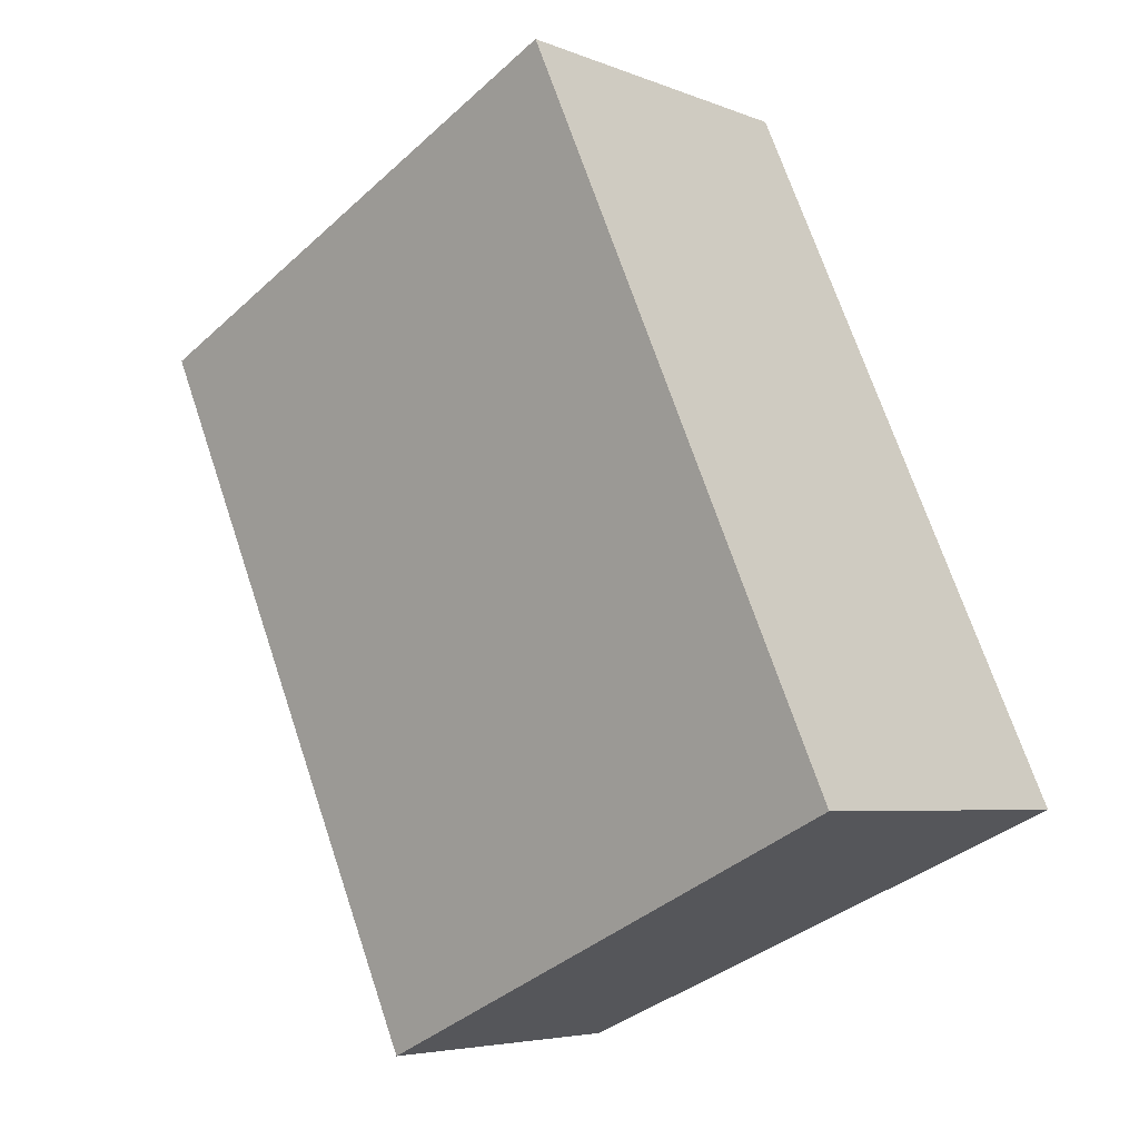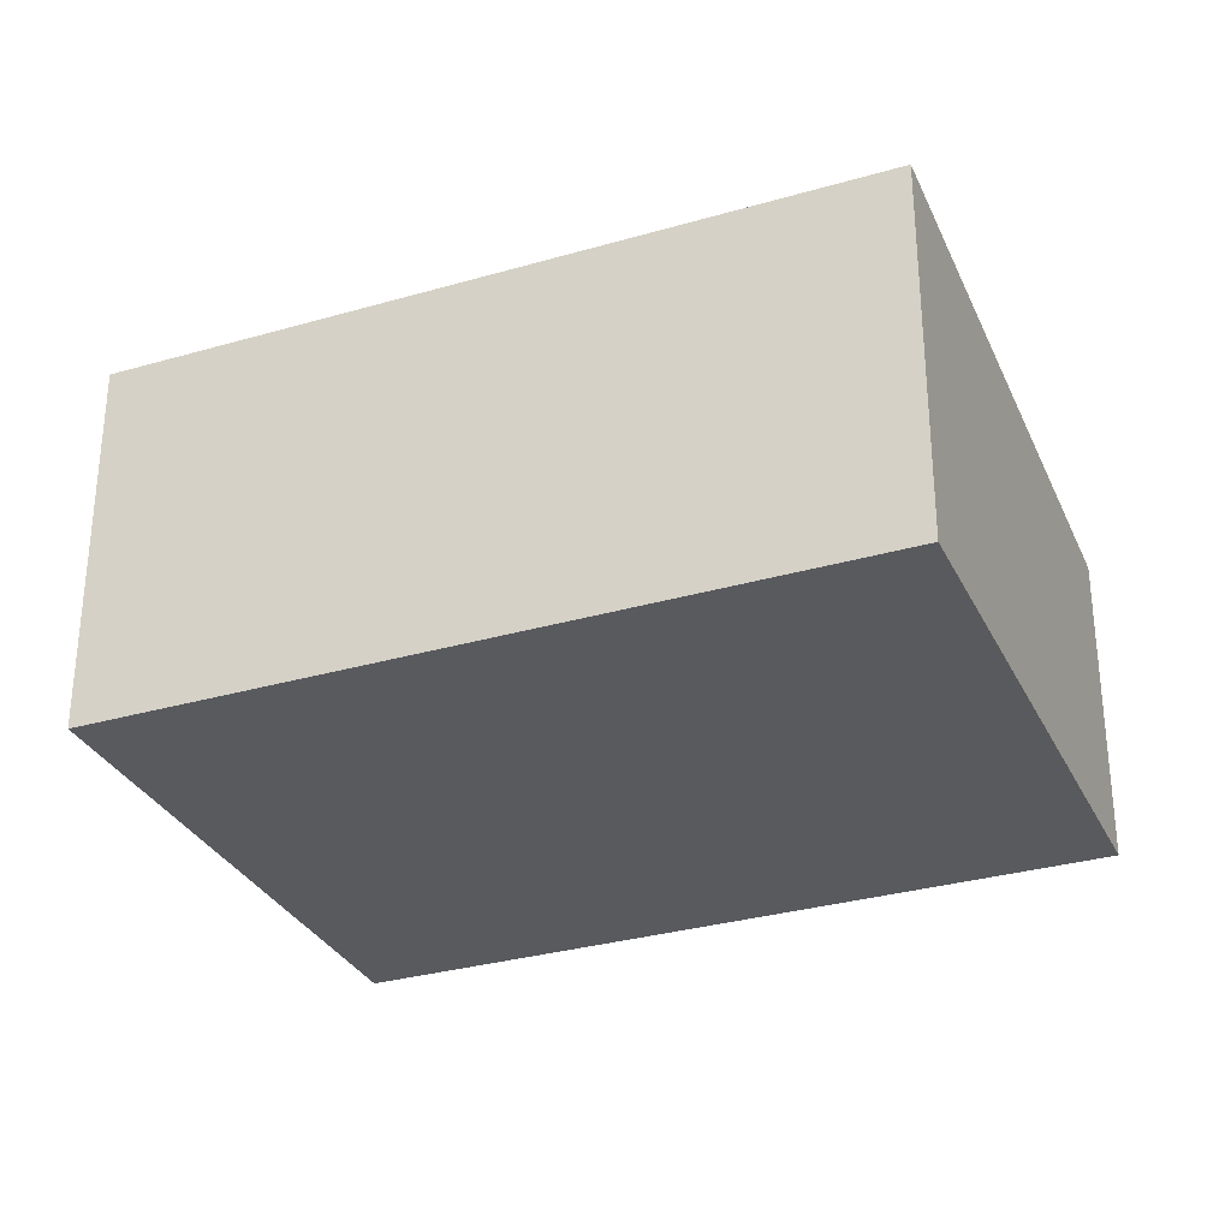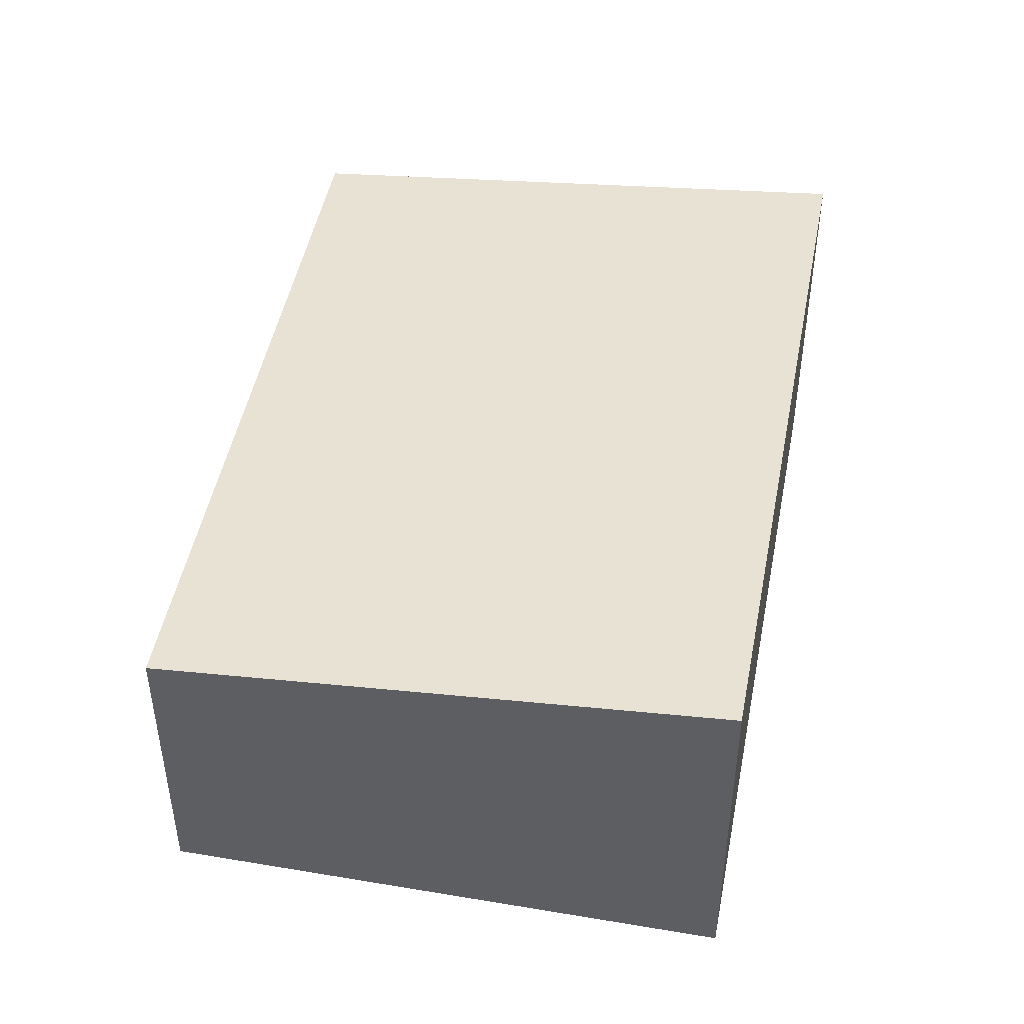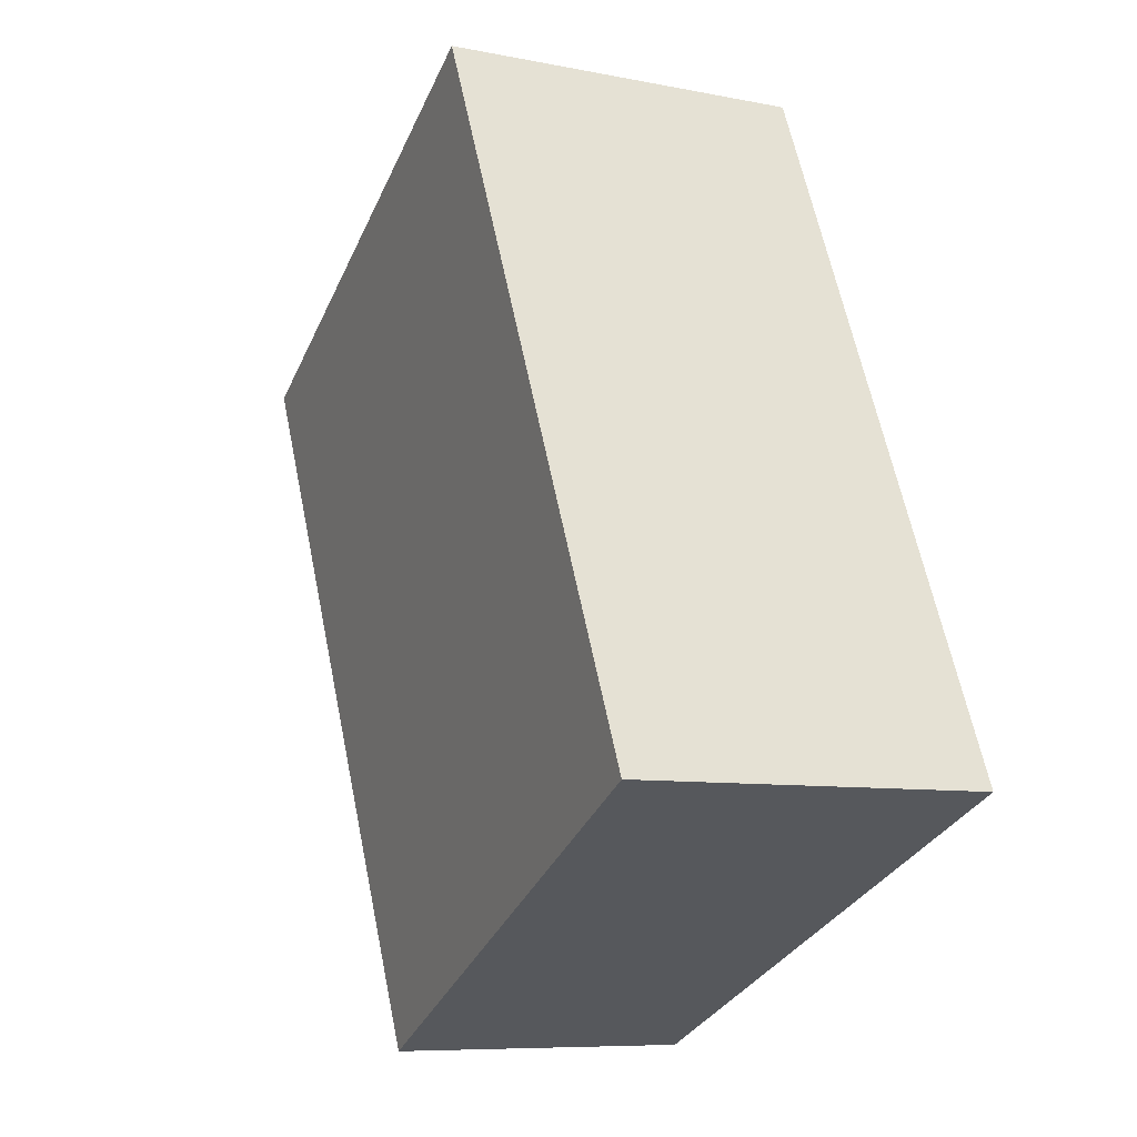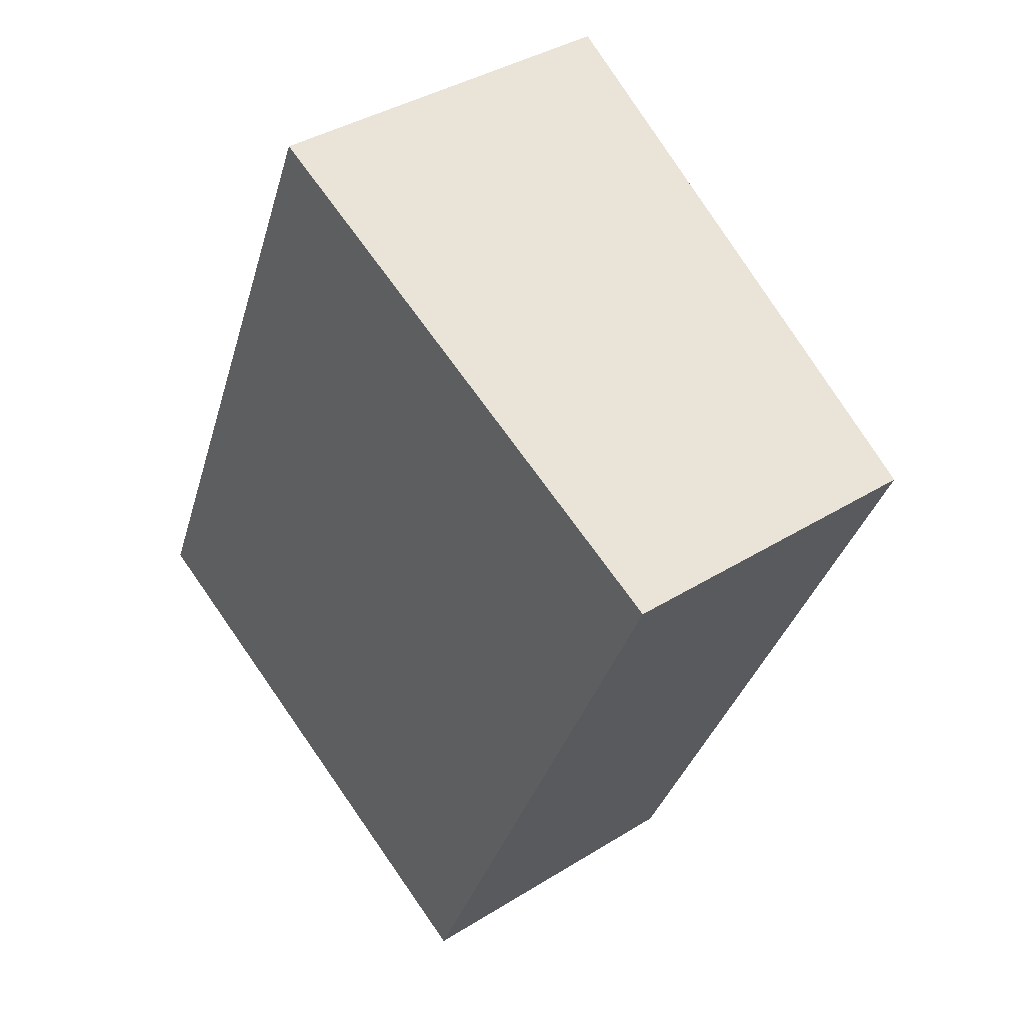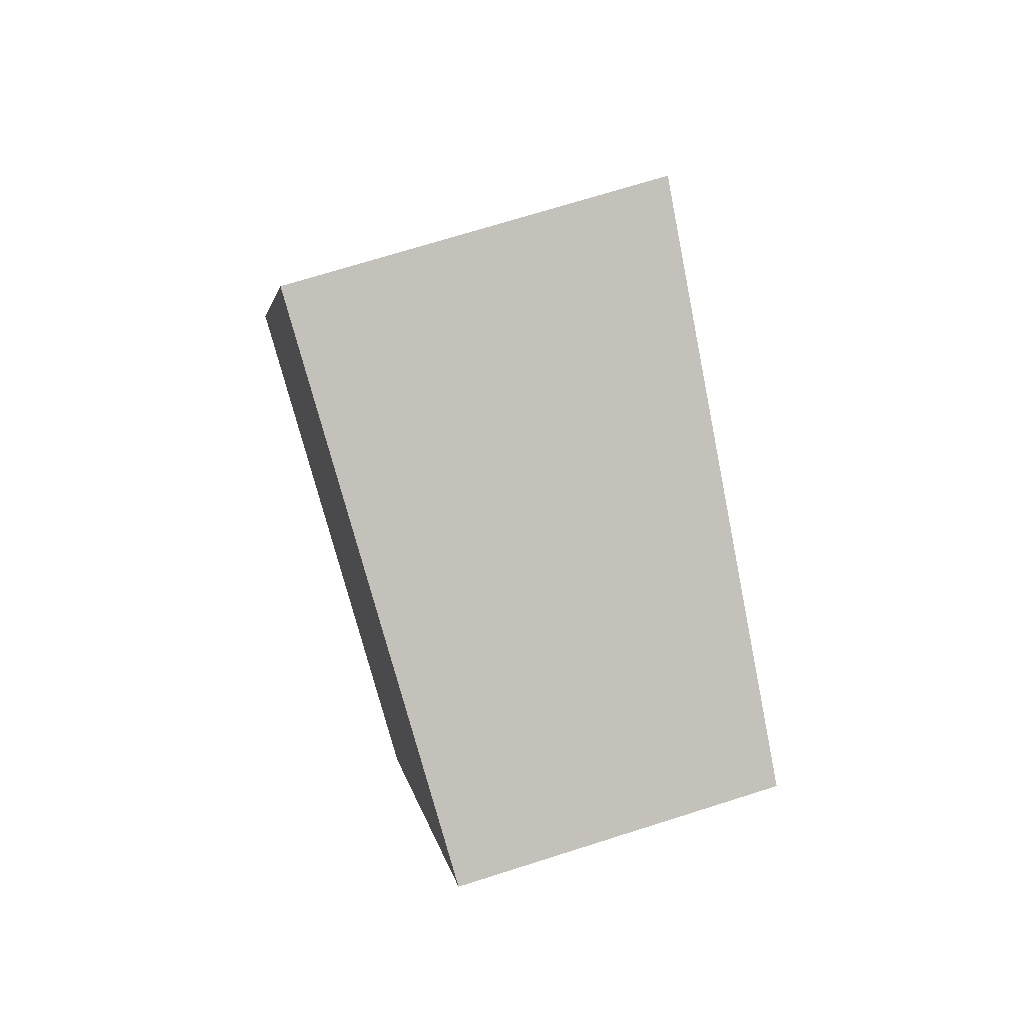
<metadata>
{"format":"obj","ext":"obj","renderer":"f3d","projection":"perspective","resolution":1024,"background":"white","views":[{"elev":-5.1,"azim":-141.4,"up":"+Z"},{"elev":-31.3,"azim":-43.7,"up":"+Y"},{"elev":47.5,"azim":-145.3,"up":"+Y"},{"elev":-8.1,"azim":-119.2,"up":"+Z"},{"elev":38.1,"azim":51.6,"up":"+Z"},{"elev":69.9,"azim":72.3,"up":"+Z"}]}
</metadata>
<code>
v  0 3.159 1.934e-16
v  7.125 2.666 3.978
v  4.485 2.666 -1.986
v  2.639 3.159 5.963
v  7.125 -2.436e-16 3.978
v  4.485 1.216e-16 -1.986
v  0 0 0
v  2.639 -3.651e-16 5.963
g defaultobject
f 1 2 3
f 2 1 4
f 5 3 2
f 3 5 6
f 3 7 1
f 7 3 6
f 7 4 1
f 4 7 8
f 8 2 4
f 2 8 5
f 8 6 5
f 6 8 7

</code>
